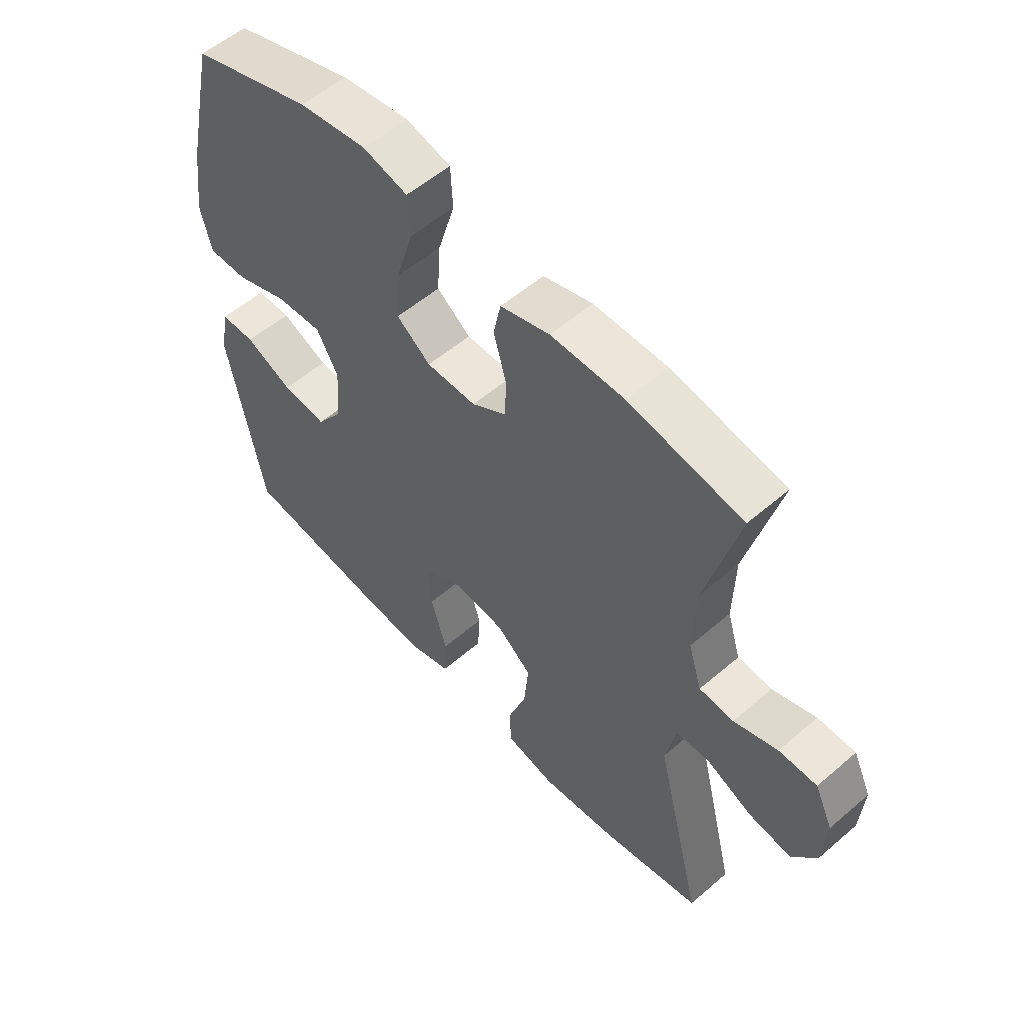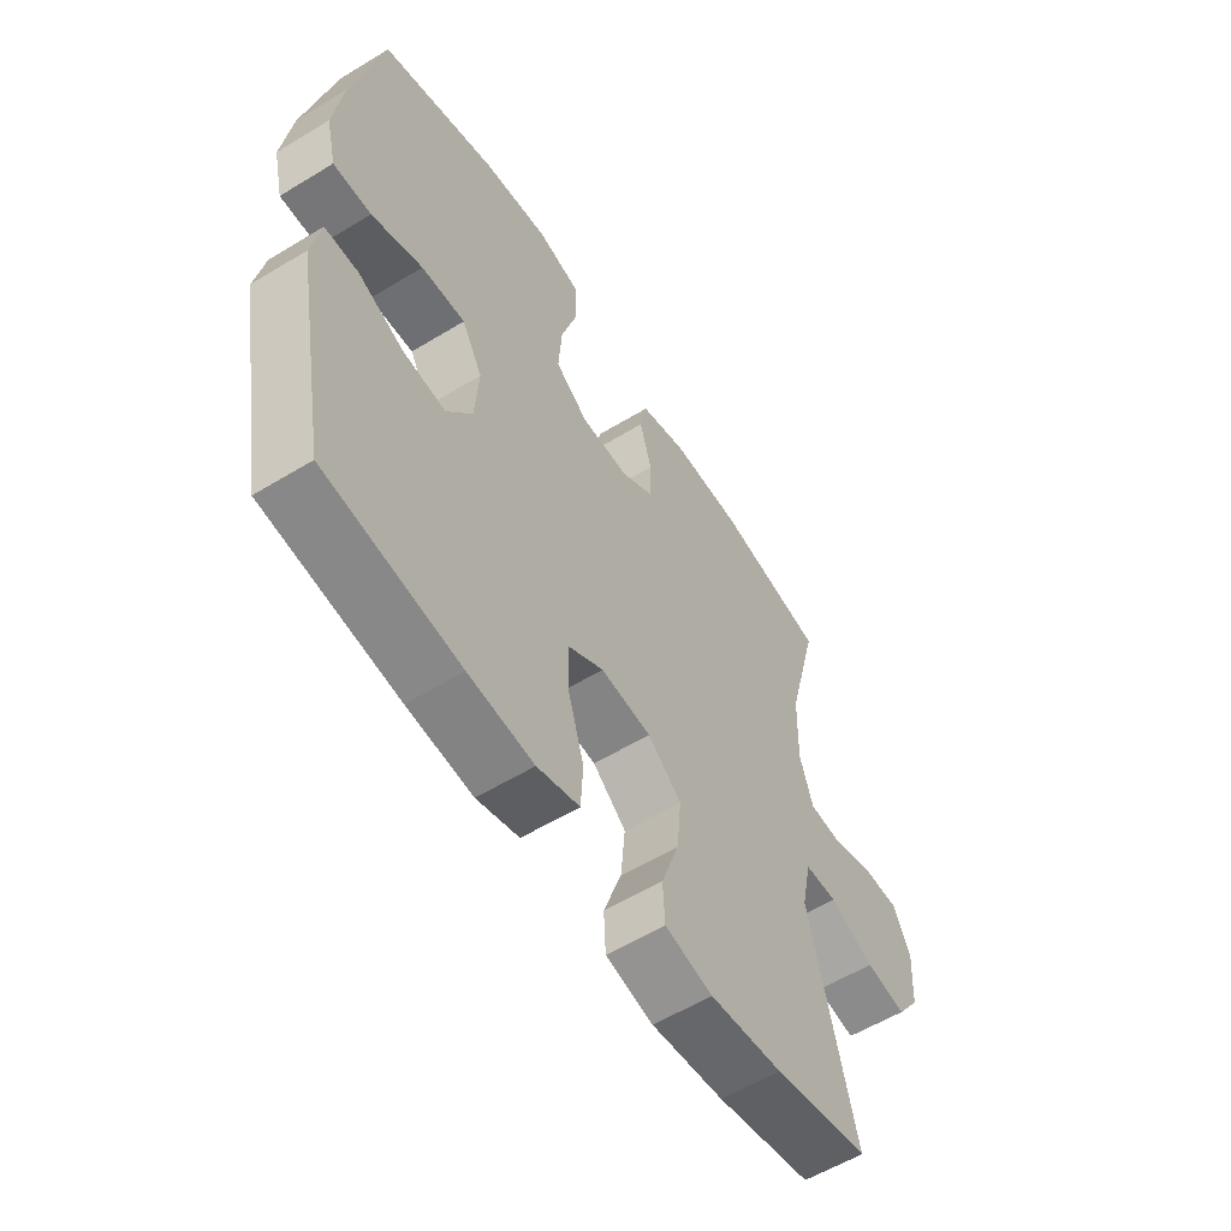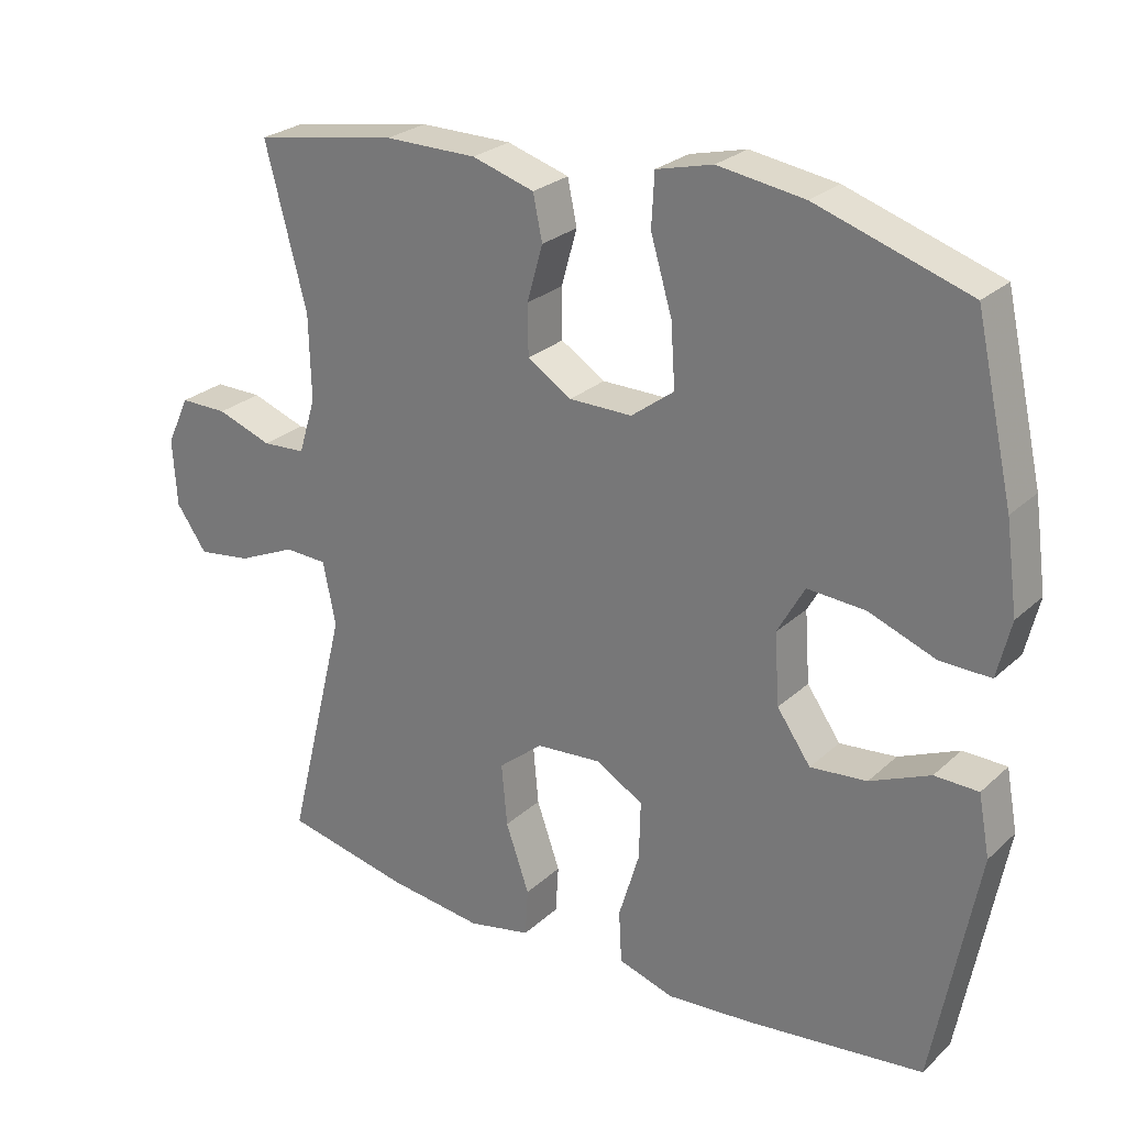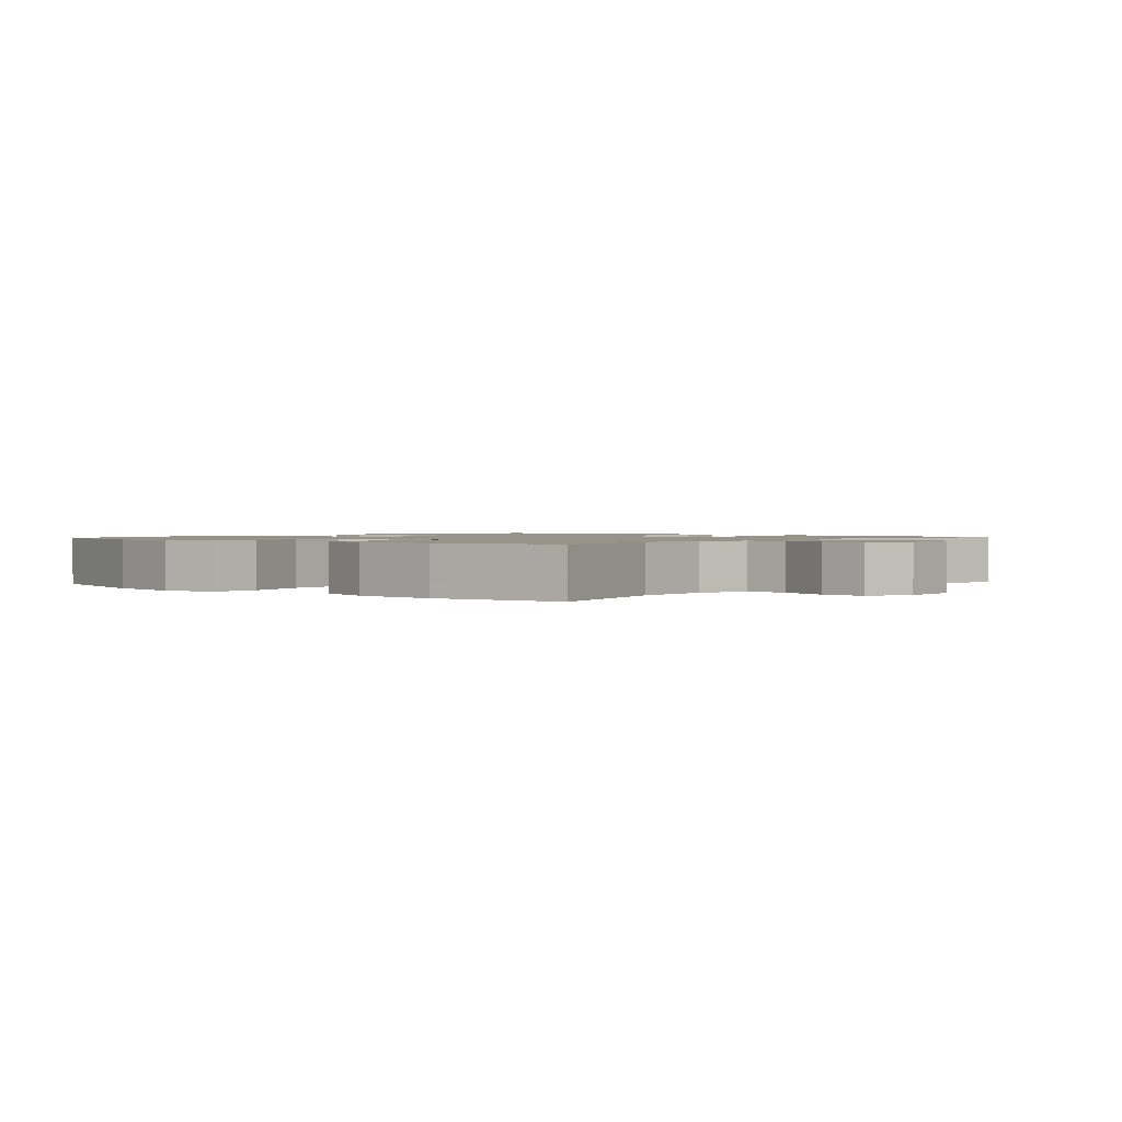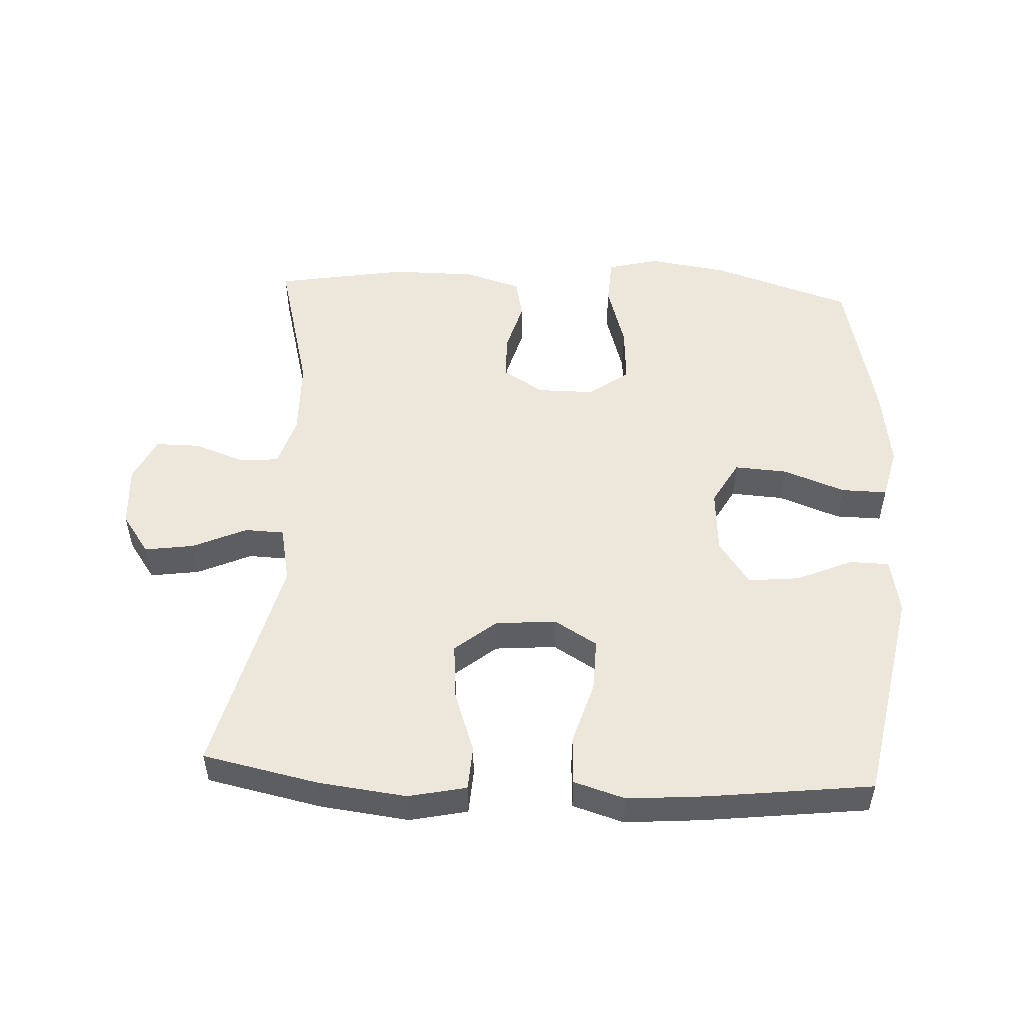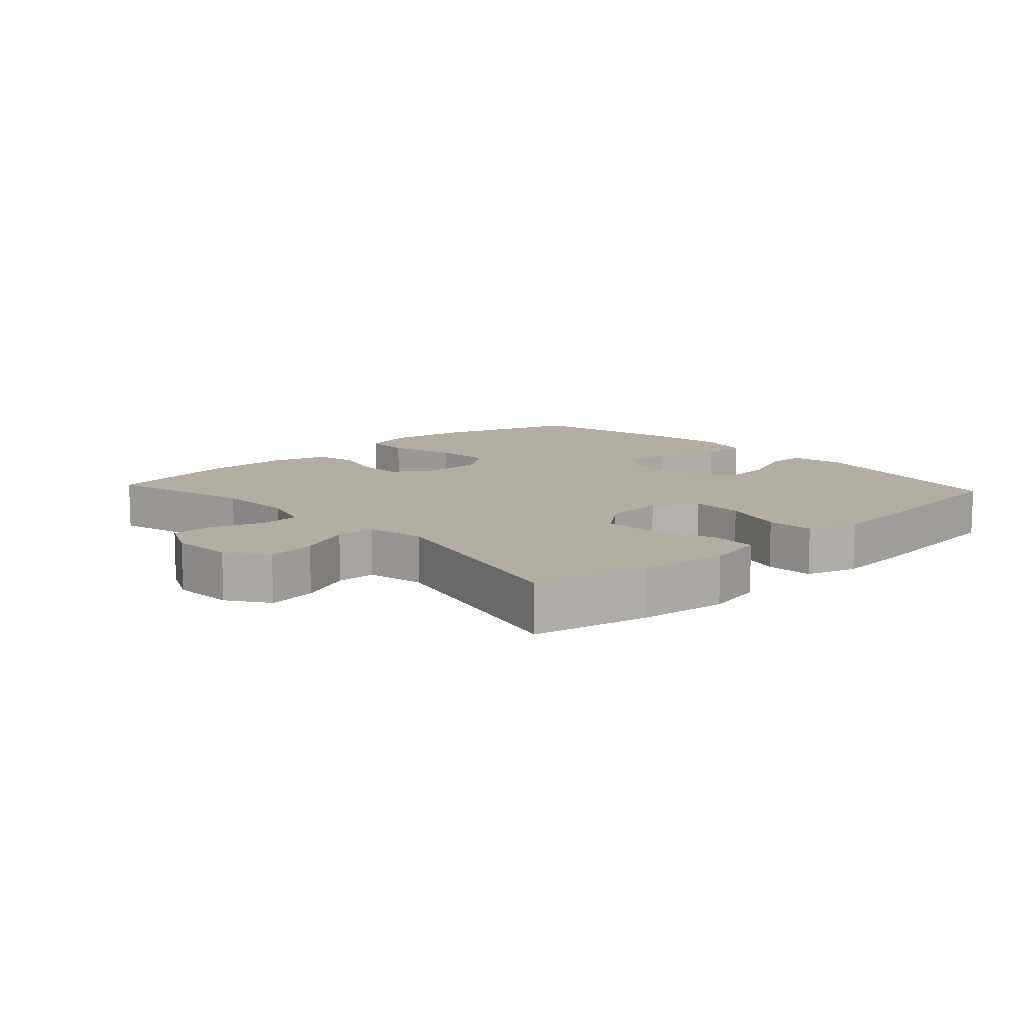
<metadata>
{"format":"obj","ext":"obj","renderer":"f3d","projection":"perspective","resolution":1024,"background":"white","views":[{"elev":55.6,"azim":47.9,"up":"+Z"},{"elev":-57.5,"azim":-57.7,"up":"+Z"},{"elev":26.1,"azim":-144.4,"up":"+Z"},{"elev":1.3,"azim":41.3,"up":"+Y"},{"elev":51.5,"azim":-177.0,"up":"+Y"},{"elev":11.0,"azim":137.4,"up":"+Y"}]}
</metadata>
<code>
v 0.5 0.07 -0.5
v 0.324 0.07 -0.537
v 0.19 0.07 -0.553
v 0.102 0.07 -0.534
v 0.098 0.07 -0.467
v 0.131 0.07 -0.373
v 0.139 0.07 -0.286
v 0.077 0.07 -0.235
v -0.016 0.07 -0.227
v -0.081 0.07 -0.266
v -0.079 0.07 -0.347
v -0.05 0.07 -0.443
v -0.054 0.07 -0.516
v -0.132 0.07 -0.54
v -0.252 0.07 -0.53
v -0.5 0.07 -0.5
v -0.562 0.07 -0.171
v -0.546 0.07 -0.086
v -0.485 0.07 -0.085
v -0.401 0.07 -0.122
v -0.322 0.07 -0.13
v -0.275 0.07 -0.063
v -0.268 0.07 0.036
v -0.306 0.07 0.104
v -0.387 0.07 0.099
v -0.481 0.07 0.064
v -0.551 0.07 0.063
v -0.57 0.07 0.142
v -0.553 0.07 0.265
v -0.5 0.07 0.5
v -0.287 0.07 0.569
v -0.166 0.07 0.587
v -0.087 0.07 0.567
v -0.083 0.07 0.494
v -0.113 0.07 0.393
v -0.119 0.07 0.305
v -0.059 0.07 0.26
v 0.029 0.07 0.26
v 0.091 0.07 0.299
v 0.092 0.07 0.369
v 0.07 0.07 0.447
v 0.083 0.07 0.509
v 0.17 0.07 0.535
v 0.299 0.07 0.535
v 0.5 0.07 0.5
v 0.442 0.07 0.278
v 0.439 0.07 0.159
v 0.463 0.07 0.081
v 0.524 0.07 0.077
v 0.601 0.07 0.104
v 0.668 0.07 0.104
v 0.7 0.07 0.036
v 0.694 0.07 -0.058
v 0.651 0.07 -0.119
v 0.576 0.07 -0.108
v 0.494 0.07 -0.071
v 0.434 0.07 -0.073
v 0.416 0.07 -0.161
v 0.5 0 -0.5
v 0.324 0 -0.537
v 0.19 0 -0.553
v 0.102 0 -0.534
v 0.098 0 -0.467
v 0.131 0 -0.373
v 0.139 0 -0.286
v 0.077 0 -0.235
v -0.016 0 -0.227
v -0.081 0 -0.266
v -0.079 0 -0.347
v -0.05 0 -0.443
v -0.054 0 -0.516
v -0.132 0 -0.54
v -0.252 0 -0.53
v -0.5 0 -0.5
v -0.562 0 -0.171
v -0.546 0 -0.086
v -0.485 0 -0.085
v -0.401 0 -0.122
v -0.322 0 -0.13
v -0.275 0 -0.063
v -0.268 0 0.036
v -0.306 0 0.104
v -0.387 0 0.099
v -0.481 0 0.064
v -0.551 0 0.063
v -0.57 0 0.142
v -0.553 0 0.265
v -0.5 0 0.5
v -0.287 0 0.569
v -0.166 0 0.587
v -0.087 0 0.567
v -0.083 0 0.494
v -0.113 0 0.393
v -0.119 0 0.305
v -0.059 0 0.26
v 0.029 0 0.26
v 0.091 0 0.299
v 0.092 0 0.369
v 0.07 0 0.447
v 0.083 0 0.509
v 0.17 0 0.535
v 0.299 0 0.535
v 0.5 0 0.5
v 0.442 0 0.278
v 0.439 0 0.159
v 0.463 0 0.081
v 0.524 0 0.077
v 0.601 0 0.104
v 0.668 0 0.104
v 0.7 0 0.036
v 0.694 0 -0.058
v 0.651 0 -0.119
v 0.576 0 -0.108
v 0.494 0 -0.071
v 0.434 0 -0.073
v 0.416 0 -0.161
f 53 54 55 56
f 53 56 57
f 52 53 57
f 49 50 51 52
f 48 49 52 57
f 47 48 57 58
f 43 44 45 46
f 43 46 47 58
f 40 41 42 43
f 39 40 43 58
f 32 33 34 35
f 32 35 36
f 31 32 36
f 30 31 36
f 29 30 36 37
f 25 26 27 28
f 24 25 28 29
f 17 18 19 20
f 17 20 21
f 16 17 21
f 15 16 21 22
f 11 12 13 14
f 10 11 14 15
f 3 4 5 6
f 3 6 7
f 2 3 7
f 1 2 7
f 38 39 58 1
f 24 29 37
f 23 24 37 38
f 10 15 22 23
f 9 10 23 38
f 8 9 38
f 1 7 8 38
f 114 113 112 111
f 115 114 111
f 115 111 110
f 110 109 108 107
f 115 110 107 106
f 116 115 106 105
f 104 103 102 101
f 116 105 104 101
f 101 100 99 98
f 116 101 98 97
f 93 92 91 90
f 94 93 90
f 94 90 89
f 94 89 88
f 95 94 88 87
f 86 85 84 83
f 87 86 83 82
f 78 77 76 75
f 79 78 75
f 79 75 74
f 80 79 74 73
f 72 71 70 69
f 73 72 69 68
f 64 63 62 61
f 65 64 61
f 65 61 60
f 65 60 59
f 59 116 97 96
f 95 87 82
f 96 95 82 81
f 81 80 73 68
f 96 81 68 67
f 96 67 66
f 96 66 65 59
f 1 59 60 2
f 2 60 61 3
f 3 61 62 4
f 4 62 63 5
f 5 63 64 6
f 6 64 65 7
f 7 65 66 8
f 8 66 67 9
f 9 67 68 10
f 10 68 69 11
f 11 69 70 12
f 12 70 71 13
f 13 71 72 14
f 14 72 73 15
f 15 73 74 16
f 16 74 75 17
f 17 75 76 18
f 18 76 77 19
f 19 77 78 20
f 20 78 79 21
f 21 79 80 22
f 22 80 81 23
f 23 81 82 24
f 24 82 83 25
f 25 83 84 26
f 26 84 85 27
f 27 85 86 28
f 28 86 87 29
f 29 87 88 30
f 30 88 89 31
f 31 89 90 32
f 32 90 91 33
f 33 91 92 34
f 34 92 93 35
f 35 93 94 36
f 36 94 95 37
f 37 95 96 38
f 38 96 97 39
f 39 97 98 40
f 40 98 99 41
f 41 99 100 42
f 42 100 101 43
f 43 101 102 44
f 44 102 103 45
f 45 103 104 46
f 46 104 105 47
f 47 105 106 48
f 48 106 107 49
f 49 107 108 50
f 50 108 109 51
f 51 109 110 52
f 52 110 111 53
f 53 111 112 54
f 54 112 113 55
f 55 113 114 56
f 56 114 115 57
f 57 115 116 58
f 58 116 59 1

</code>
